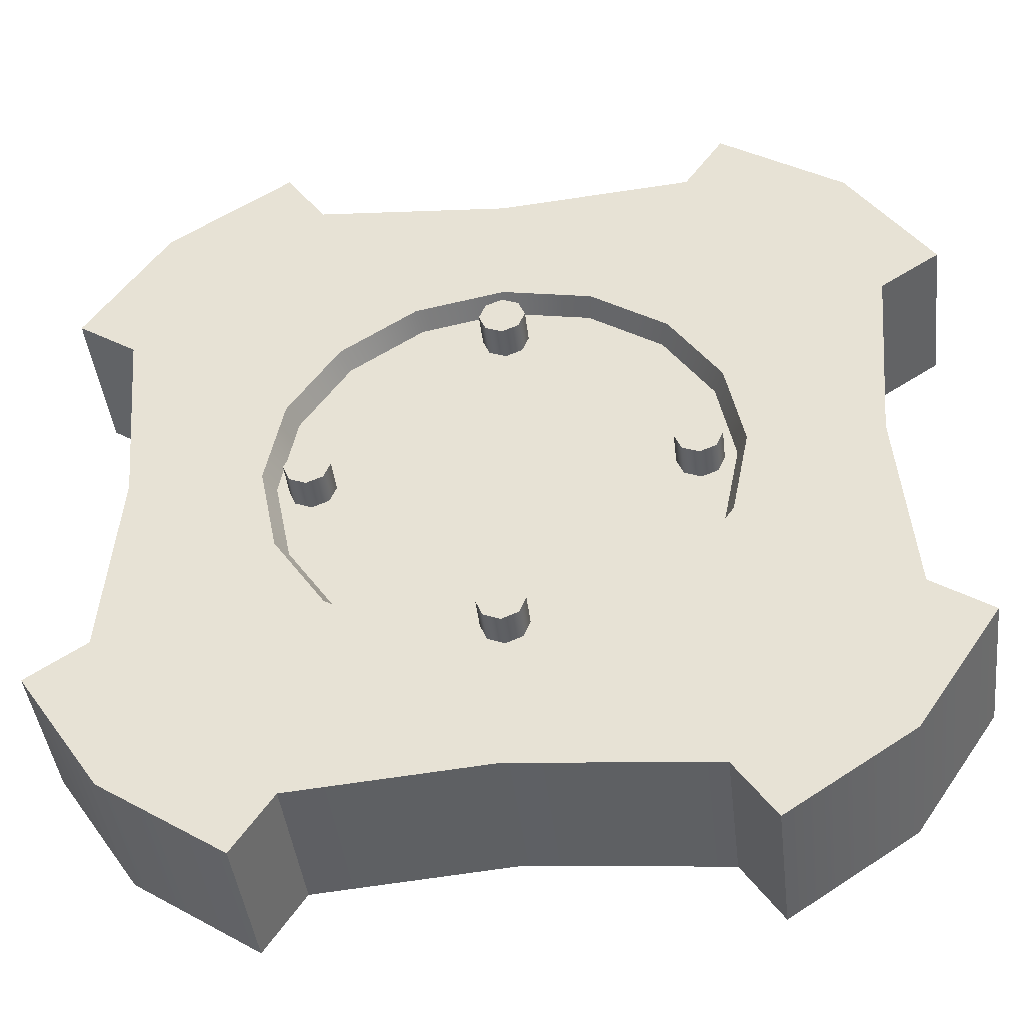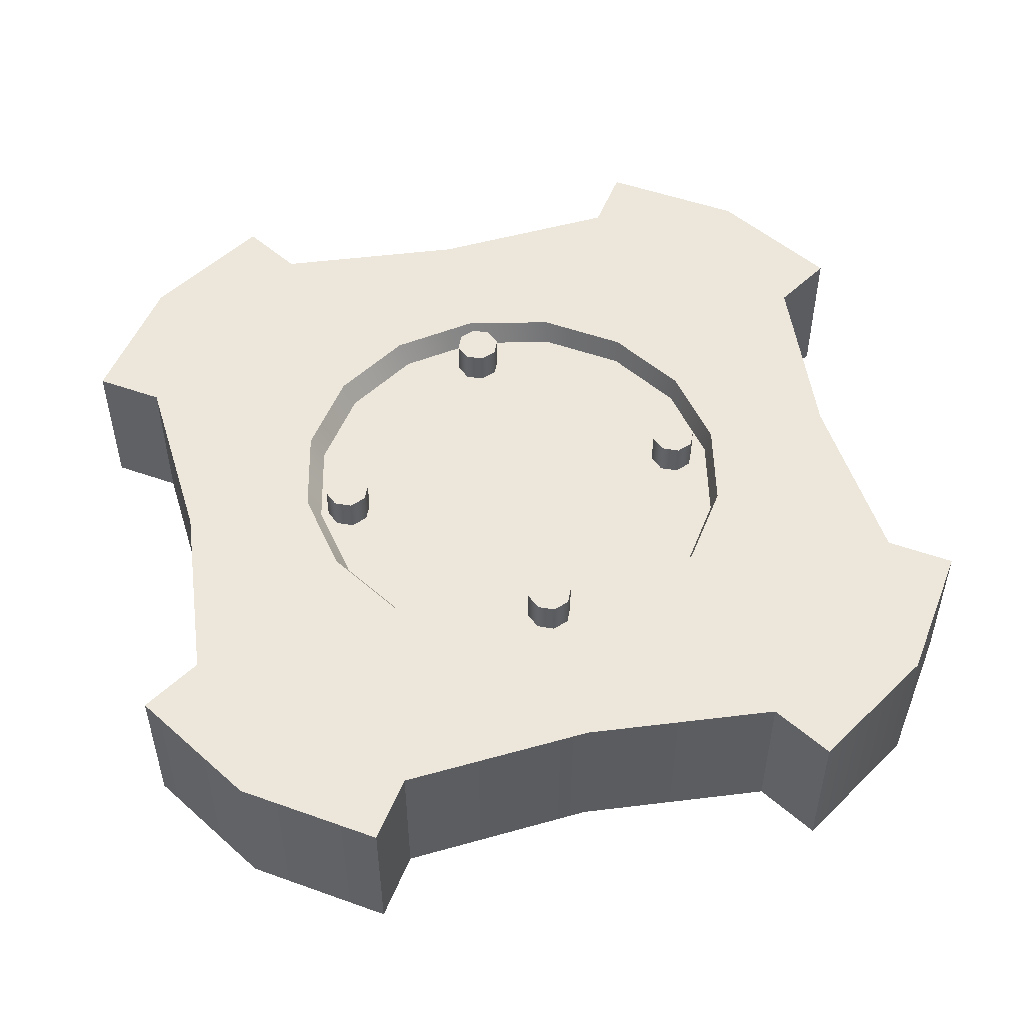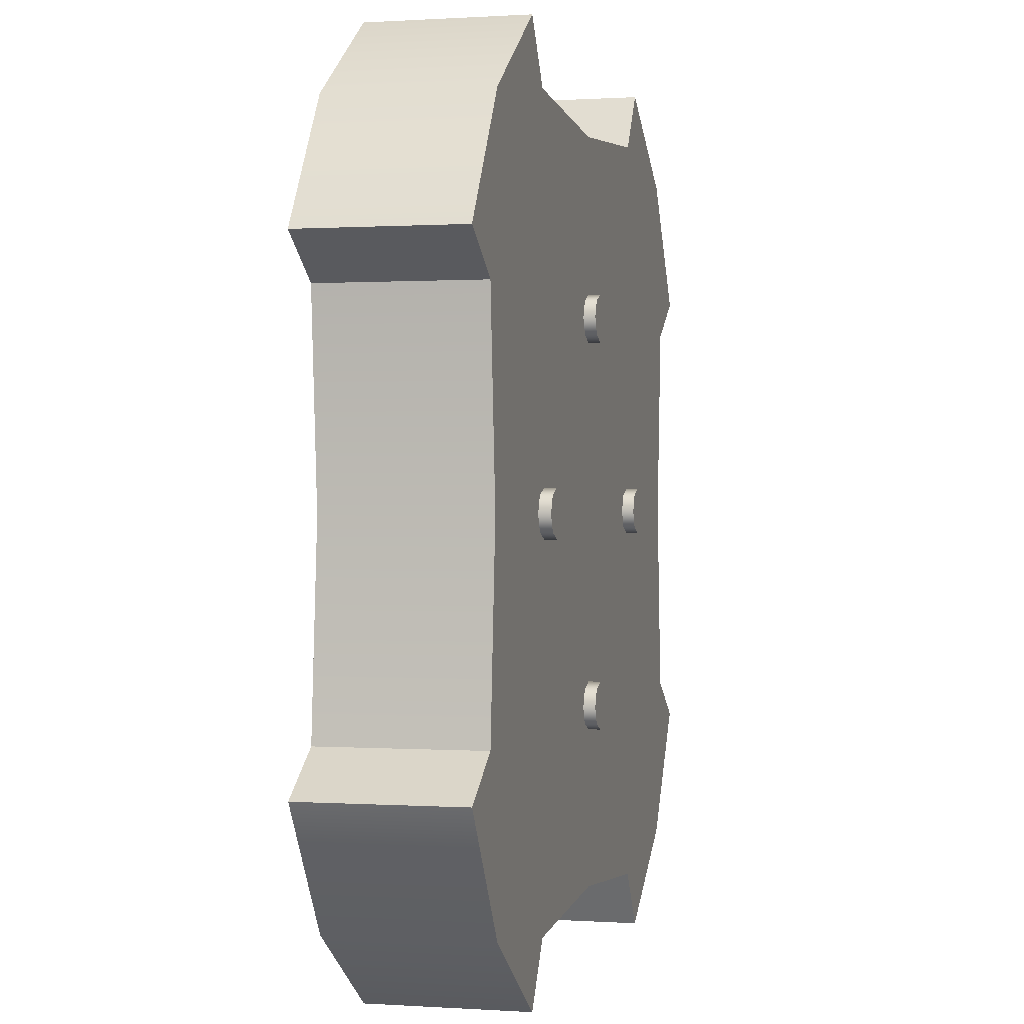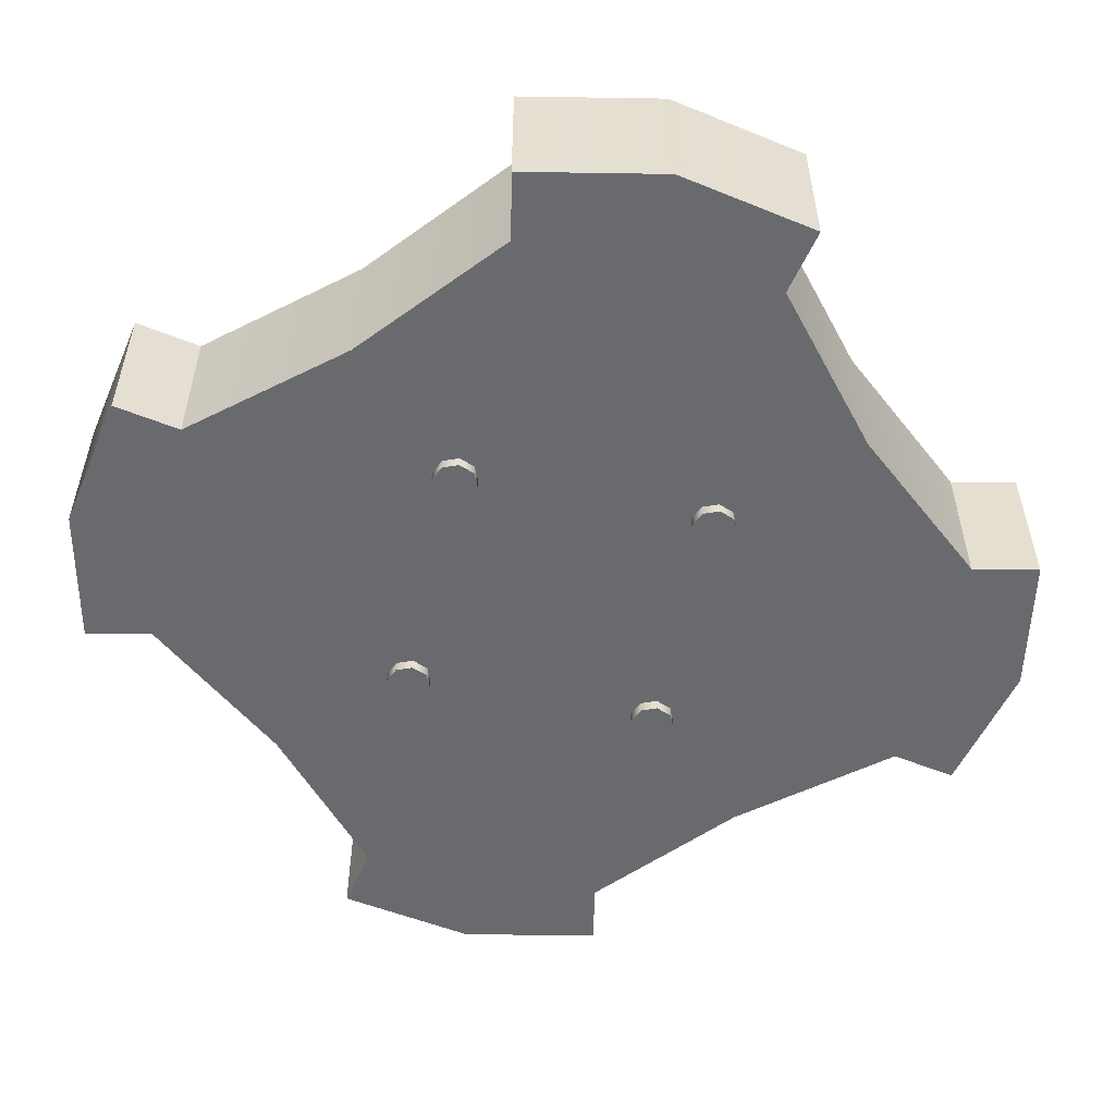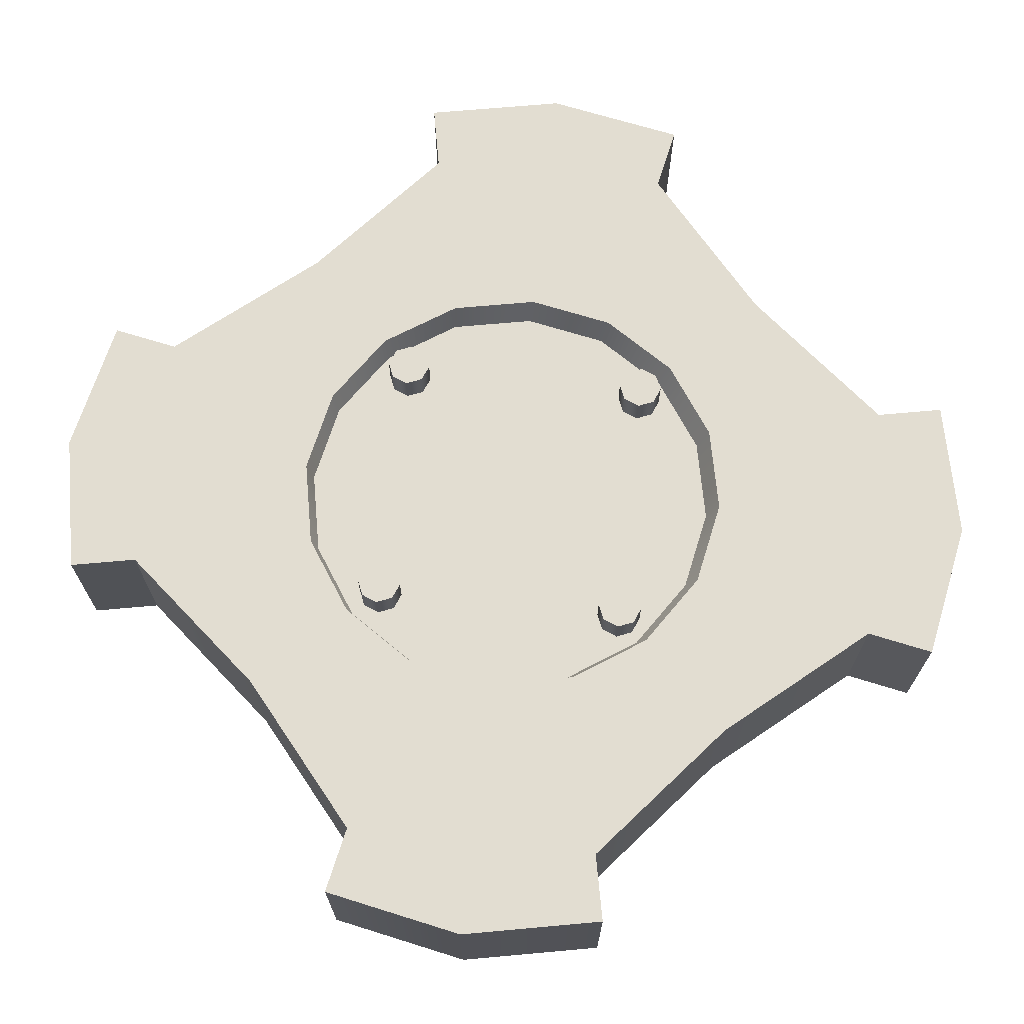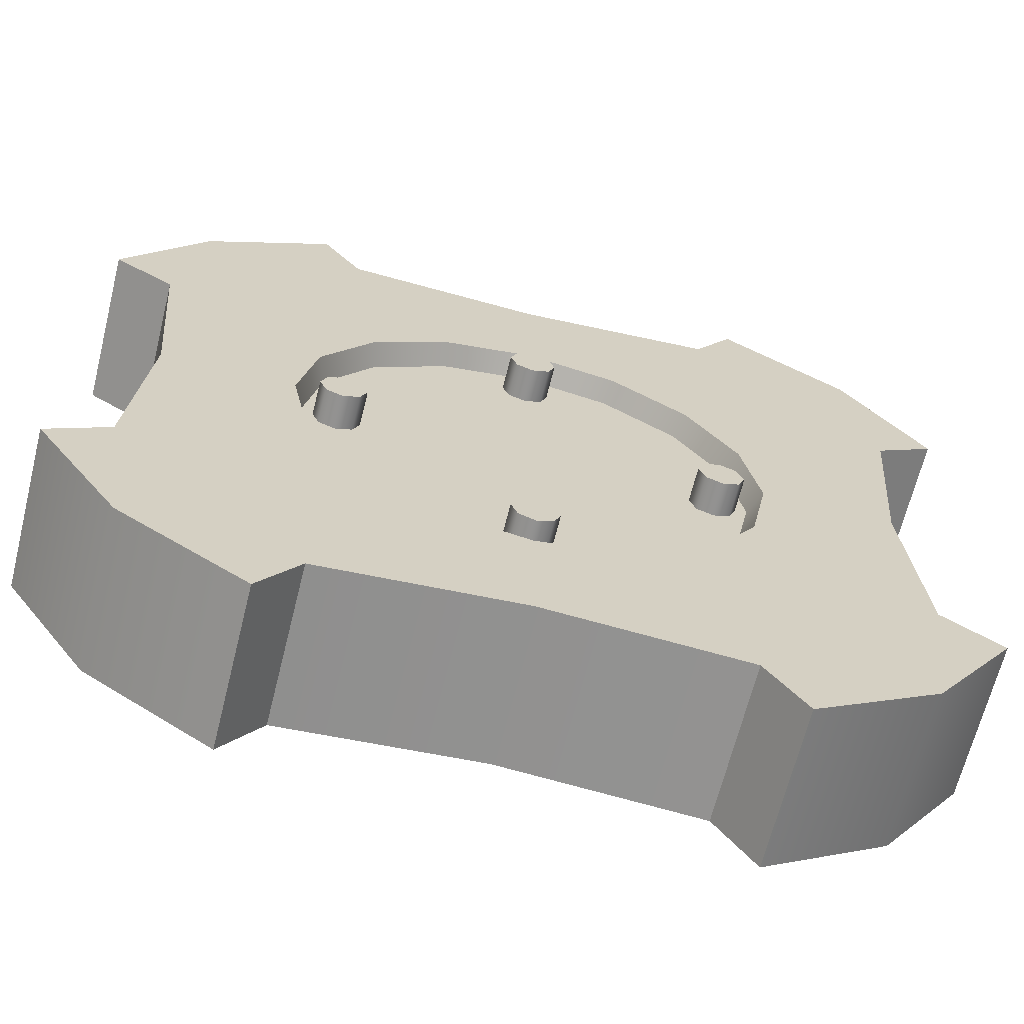
<metadata>
{"format":"obj","ext":"obj","renderer":"f3d","projection":"perspective","resolution":1024,"background":"white","views":[{"elev":-42.7,"azim":-173.4,"up":"+Z"},{"elev":50.7,"azim":-102.4,"up":"+Y"},{"elev":0.4,"azim":-76.0,"up":"+Z"},{"elev":-53.0,"azim":-57.2,"up":"+Y"},{"elev":68.4,"azim":51.1,"up":"+Y"},{"elev":-66.0,"azim":166.0,"up":"+Z"}]}
</metadata>
<code>
g default
v -0.5521 -0.288 -0.05303
v -0.6051 -0.288 -0.075
v -0.6581 -0.288 -0.05303
v -0.6801 -0.288 0
v -0.6581 -0.288 0.05303
v -0.6051 -0.288 0.075
v -0.5521 -0.288 0.05303
v -0.5301 -0.288 0
v -0.5521 0.2813 -0.05303
v -0.6051 0.2813 -0.075
v -0.6581 0.2813 -0.05303
v -0.6801 0.2813 0
v -0.6581 0.2813 0.05303
v -0.6051 0.2813 0.075
v -0.5521 0.2813 0.05303
v -0.5301 0.2813 0
v -0.6051 -0.288 0
v -0.6051 0.2813 0
v 0.05303 -0.288 0.552
v 0 -0.288 0.53
v -0.05303 -0.288 0.552
v -0.075 -0.288 0.605
v -0.05303 -0.288 0.658
v 0 -0.288 0.68
v 0.05303 -0.288 0.658
v 0.075 -0.288 0.605
v 0.05303 0.2813 0.552
v 0 0.2813 0.53
v -0.05303 0.2813 0.552
v -0.075 0.2813 0.605
v -0.05303 0.2813 0.658
v 0 0.2813 0.68
v 0.05303 0.2813 0.658
v 0.075 0.2813 0.605
v 0 -0.288 0.605
v 0 0.2813 0.605
v 0.658 -0.288 -0.05303
v 0.605 -0.288 -0.075
v 0.552 -0.288 -0.05303
v 0.53 -0.288 0
v 0.552 -0.288 0.05303
v 0.605 -0.288 0.075
v 0.658 -0.288 0.05303
v 0.68 -0.288 0
v 0.658 0.2813 -0.05303
v 0.605 0.2813 -0.075
v 0.552 0.2813 -0.05303
v 0.53 0.2813 0
v 0.552 0.2813 0.05303
v 0.605 0.2813 0.075
v 0.658 0.2813 0.05303
v 0.68 0.2813 0
v 0.605 -0.288 0
v 0.605 0.2813 0
v 0.05303 -0.288 -0.658
v 0 -0.288 -0.68
v -0.05303 -0.288 -0.658
v -0.075 -0.288 -0.605
v -0.05303 -0.288 -0.552
v 0 -0.288 -0.53
v 0.05303 -0.288 -0.552
v 0.075 -0.288 -0.605
v 0.05303 0.2813 -0.658
v 0 0.2813 -0.68
v -0.05303 0.2813 -0.658
v -0.075 0.2813 -0.605
v -0.05303 0.2813 -0.552
v 0 0.2813 -0.53
v 0.05303 0.2813 -0.552
v 0.075 0.2813 -0.605
v 0 -0.288 -0.605
v 0 0.2813 -0.605
v 0.6943 -0.25 -0.2876
v 0.5314 -0.25 -0.5314
v 0.2876 -0.25 -0.6943
v 0 -0.25 -0.7515
v -0.2876 -0.25 -0.6943
v -0.5314 -0.25 -0.5314
v -0.6943 -0.25 -0.2876
v -0.7515 -0.25 -0
v -0.6943 -0.25 0.2876
v -0.5314 -0.25 0.5314
v -0.2876 -0.25 0.6943
v -0 -0.25 0.7515
v 0.2876 -0.25 0.6943
v 0.5314 -0.25 0.5314
v 0.6943 -0.25 0.2876
v 0.7515 -0.25 -0
v 1.415 -0.25 -0.7517
v 1.149 -0.25 -1.149
v 0.7517 -0.25 -1.415
v -0.7517 -0.25 -1.415
v -1.149 -0.25 -1.149
v -1.415 -0.25 -0.7517
v -1.415 -0.25 0.7517
v -1.149 -0.25 1.149
v -0.7513 -0.25 1.415
v 0.7517 -0.25 1.415
v 1.149 -0.25 1.149
v 1.415 -0.25 0.7517
v 1.415 0.25 -0.7517
v 1.149 0.25 -1.149
v 0.7517 0.25 -1.415
v -0.7517 0.25 -1.415
v -1.149 0.25 -1.149
v -1.415 0.25 -0.7517
v -1.415 0.25 0.7517
v -1.149 0.25 1.149
v -0.7513 0.25 1.415
v 0.7517 0.25 1.415
v 1.149 0.25 1.149
v 1.415 0.25 0.7517
v 0.6943 0.25 -0.2876
v 0.5314 0.25 -0.5314
v 0.2876 0.25 -0.6943
v 0 0.25 -0.7515
v -0.2876 0.25 -0.6943
v -0.5314 0.25 -0.5314
v -0.6943 0.25 -0.2876
v -0.7515 0.25 -0
v -0.6943 0.25 0.2876
v -0.5314 0.25 0.5314
v -0.2876 0.25 0.6943
v -0 0.25 0.7515
v 0.2876 0.25 0.6943
v 0.5314 0.25 0.5314
v 0.6943 0.25 0.2876
v 0.7515 0.25 -0
v 0 -0.25 -0
v 0.6655 0.17 -0.2626
v 0.5094 0.17 -0.4962
v 0 0.17 -0
v 0.2758 0.17 -0.6523
v 0.000195 0.17 -0.7072
v -0.2754 0.17 -0.6523
v -0.509 0.17 -0.4962
v -0.6651 0.17 -0.2626
v -0.7199 0.17 0.01294
v -0.6651 0.17 0.2885
v -0.509 0.17 0.5221
v -0.2754 0.17 0.6782
v 0.000195 0.17 0.733
v 0.2758 0.17 0.6782
v 0.5094 0.17 0.5221
v 0.6655 0.17 0.2885
v 0.7203 0.17 0.01294
v 0.625 0.25 1.225
v -0 0.25 1.173
v -0.625 0.25 1.226
v -0.9828 0.25 0.9828
v -1.225 0.25 0.625
v -1.173 0.25 -0
v -1.225 0.25 -0.625
v -0.9828 0.25 -0.9828
v -0.625 0.25 -1.225
v 1e-06 0.25 -1.173
v 0.625 0.25 -1.225
v 0.9828 0.25 -0.9828
v 1.225 0.25 -0.625
v 1.173 0.25 -0
v 1.225 0.25 0.625
v 0.9828 0.25 0.9828
v 0.625 -0.25 1.225
v -0 -0.25 1.173
v -0.625 -0.25 1.226
v -0.9828 -0.25 0.9828
v -1.225 -0.25 0.625
v -1.173 -0.25 -0
v -1.225 -0.25 -0.625
v -0.9828 -0.25 -0.9828
v -0.625 -0.25 -1.225
v 1e-06 -0.25 -1.173
v 0.625 -0.25 -1.225
v 0.9828 -0.25 -0.9828
v 1.225 -0.25 -0.625
v 1.173 -0.25 0
v 1.225 -0.25 0.625
v 0.9828 -0.25 0.9828
g TrapBase
f 1 2 10 9
f 2 3 11 10
f 3 4 12 11
f 4 5 13 12
f 5 6 14 13
f 6 7 15 14
f 7 8 16 15
f 8 1 9 16
f 2 1 17
f 3 2 17
f 4 3 17
f 5 4 17
f 6 5 17
f 7 6 17
f 8 7 17
f 1 8 17
f 9 10 18
f 10 11 18
f 11 12 18
f 12 13 18
f 13 14 18
f 14 15 18
f 15 16 18
f 16 9 18
f 19 20 28 27
f 20 21 29 28
f 21 22 30 29
f 22 23 31 30
f 23 24 32 31
f 24 25 33 32
f 25 26 34 33
f 26 19 27 34
f 20 19 35
f 21 20 35
f 22 21 35
f 23 22 35
f 24 23 35
f 25 24 35
f 26 25 35
f 19 26 35
f 27 28 36
f 28 29 36
f 29 30 36
f 30 31 36
f 31 32 36
f 32 33 36
f 33 34 36
f 34 27 36
f 37 38 46 45
f 38 39 47 46
f 39 40 48 47
f 40 41 49 48
f 41 42 50 49
f 42 43 51 50
f 43 44 52 51
f 44 37 45 52
f 38 37 53
f 39 38 53
f 40 39 53
f 41 40 53
f 42 41 53
f 43 42 53
f 44 43 53
f 37 44 53
f 45 46 54
f 46 47 54
f 47 48 54
f 48 49 54
f 49 50 54
f 50 51 54
f 51 52 54
f 52 45 54
f 55 56 64 63
f 56 57 65 64
f 57 58 66 65
f 58 59 67 66
f 59 60 68 67
f 60 61 69 68
f 61 62 70 69
f 62 55 63 70
f 56 55 71
f 57 56 71
f 58 57 71
f 59 58 71
f 60 59 71
f 61 60 71
f 62 61 71
f 55 62 71
f 63 64 72
f 64 65 72
f 65 66 72
f 66 67 72
f 67 68 72
f 68 69 72
f 69 70 72
f 70 63 72
f 74 174 175 73
f 75 173 174 74
f 76 172 173 75
f 77 171 172 76
f 78 170 171 77
f 79 169 170 78
f 80 168 169 79
f 81 167 168 80
f 82 166 167 81
f 83 165 166 82
f 84 164 165 83
f 85 163 164 84
f 86 178 163 85
f 87 177 178 86
f 88 176 177 87
f 73 175 176 88
f 89 90 102 101
f 90 91 103 102
f 92 93 105 104
f 93 94 106 105
f 95 96 108 107
f 96 97 109 108
f 98 99 111 110
f 99 100 112 111
f 102 158 159 101
f 103 157 158 102
f 105 154 155 104
f 106 153 154 105
f 108 150 151 107
f 109 149 150 108
f 111 162 147 110
f 112 161 162 111
f 74 73 129
f 75 74 129
f 76 75 129
f 77 76 129
f 78 77 129
f 79 78 129
f 80 79 129
f 81 80 129
f 82 81 129
f 83 82 129
f 84 83 129
f 85 84 129
f 86 85 129
f 87 86 129
f 88 87 129
f 73 88 129
f 130 131 132
f 131 133 132
f 133 134 132
f 134 135 132
f 135 136 132
f 136 137 132
f 137 138 132
f 138 139 132
f 139 140 132
f 140 141 132
f 141 142 132
f 142 143 132
f 143 144 132
f 144 145 132
f 145 146 132
f 146 130 132
f 113 114 131 130
f 114 115 133 131
f 115 116 134 133
f 116 117 135 134
f 117 118 136 135
f 118 119 137 136
f 119 120 138 137
f 120 121 139 138
f 121 122 140 139
f 122 123 141 140
f 123 124 142 141
f 124 125 143 142
f 125 126 144 143
f 126 127 145 144
f 127 128 146 145
f 128 113 130 146
f 147 125 124 148
f 149 148 124 123
f 150 149 123 122
f 151 150 122 121
f 152 151 121 120
f 153 152 120 119
f 154 153 119 118
f 155 154 118 117
f 156 155 117 116
f 157 156 116 115
f 158 157 115 114
f 159 158 114 113
f 160 159 113 128
f 161 160 128 127
f 162 161 127 126
f 147 162 126 125
f 166 165 97 96
f 167 166 96 95
f 170 169 94 93
f 171 170 93 92
f 174 173 91 90
f 175 174 90 89
f 178 177 100 99
f 163 178 99 98
f 151 152 168 167
f 152 153 169 168
f 147 148 164 163
f 148 149 165 164
f 159 160 176 175
f 160 161 177 176
f 155 156 172 171
f 156 157 173 172
f 107 151 167 95
f 106 94 169 153
f 110 147 163 98
f 109 97 165 149
f 112 100 177 161
f 101 159 175 89
f 103 91 173 157
f 104 155 171 92

</code>
